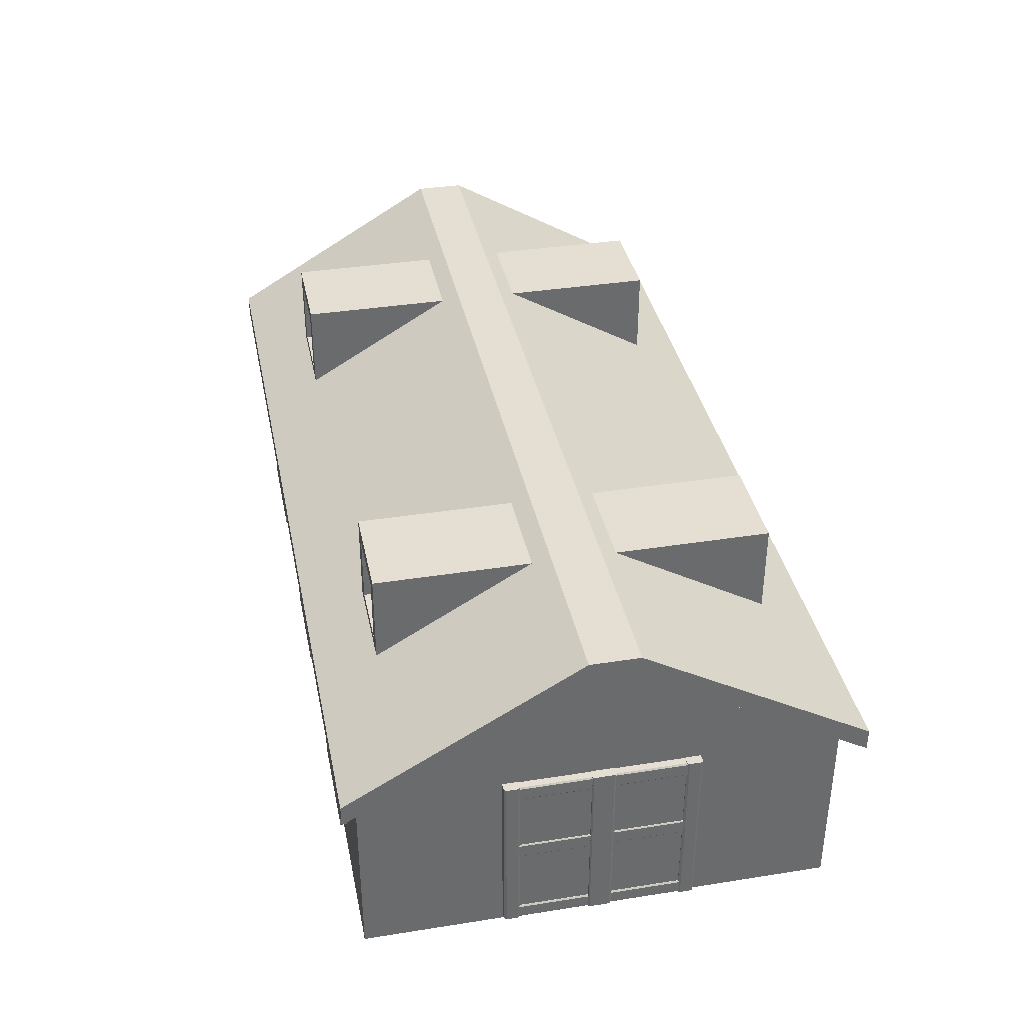
<metadata>
{"format":"obj","ext":"obj","renderer":"f3d","projection":"perspective","resolution":1024,"background":"white","views":[{"elev":37.1,"azim":-101.5,"up":"+Y"}]}
</metadata>
<code>
o Quarter_Cube.033
v 9.253 -2.91 5.074
v 9.253 1.399 5.074
v 9.253 -2.91 -5.082
v 9.253 1.399 -5.082
v -9.253 -2.91 5.074
v -9.253 1.399 5.074
v -9.253 -2.91 -5.082
v -9.253 1.399 -5.082
v 9.253 4.083 0.486
v 9.253 4.083 -0.494
v -9.253 4.083 -0.494
v -9.253 4.083 0.486
v 9.886 1.276 5.422
v 9.886 1.276 -5.43
v -9.886 1.276 5.422
v -9.886 1.276 -5.43
v 9.886 4.144 0.5196
v 9.886 4.144 -0.5276
v -9.886 4.144 -0.5276
v -9.886 4.144 0.5196
v 9.886 1.745 -5.43
v -9.886 1.745 -5.43
v -9.886 1.745 5.422
v 9.886 1.745 5.422
v 9.886 4.613 0.5196
v 9.886 4.613 -0.5276
v -9.886 4.613 -0.5276
v -9.886 4.613 0.5196
v 4.788 -1.54 -5.164
v 4.788 0.0287 -5.164
v 4.788 -1.54 -5.138
v 4.788 0.0287 -5.138
v 6.356 -1.54 -5.164
v 6.356 0.0287 -5.164
v 6.356 -1.54 -5.138
v 6.356 0.0287 -5.138
v -6.357 -1.54 -5.07
v -6.357 0.02902 -5.07
v -4.788 -1.54 -5.07
v -4.788 0.02902 -5.07
v -6.771 -1.954 -5.07
v -6.771 0.4432 -5.07
v -4.374 0.4432 -5.07
v -4.374 -1.954 -5.07
v -0.7844 -1.54 -5.07
v -0.7844 0.02902 -5.07
v 0.7844 -1.54 -5.07
v 0.7844 0.02902 -5.07
v -1.199 -1.954 -5.07
v -1.199 0.4432 -5.07
v 1.199 0.4432 -5.07
v 1.199 -1.954 -5.07
v -0.7841 -1.54 -5.164
v -0.7841 0.0287 -5.164
v -0.7841 -1.54 -5.138
v -0.7841 0.0287 -5.138
v 0.7841 -1.54 -5.164
v 0.7841 0.0287 -5.164
v 0.7841 -1.54 -5.138
v 0.7841 0.0287 -5.138
v 4.788 -1.54 -5.07
v 4.788 0.02902 -5.07
v 6.357 -1.54 -5.07
v 6.357 0.02902 -5.07
v 4.374 -1.954 -5.07
v 4.374 0.4432 -5.07
v 6.771 0.4432 -5.07
v 6.771 -1.954 -5.07
v -6.356 -1.54 -5.164
v -6.356 0.0287 -5.164
v -6.356 -1.54 -5.138
v -6.356 0.0287 -5.138
v -4.788 -1.54 -5.164
v -4.788 0.0287 -5.164
v -4.788 -1.54 -5.138
v -4.788 0.0287 -5.138
v -6.771 0.4432 -5.23
v -6.632 0.3041 -5.232
v -6.632 -1.815 -5.232
v -6.771 -1.954 -5.23
v -4.513 -1.815 -5.232
v -4.374 -1.954 -5.23
v -4.374 0.4432 -5.23
v -4.513 0.3041 -5.232
v -1.199 0.4432 -5.23
v -1.06 0.3041 -5.232
v -1.06 -1.815 -5.232
v -1.199 -1.954 -5.23
v 1.06 -1.815 -5.232
v 1.199 -1.954 -5.23
v 1.199 0.4432 -5.23
v 1.06 0.3041 -5.232
v 4.374 0.4432 -5.23
v 4.513 0.3041 -5.232
v 4.513 -1.815 -5.232
v 4.374 -1.954 -5.23
v 6.632 -1.815 -5.232
v 6.771 -1.954 -5.23
v 6.771 0.4432 -5.23
v 6.632 0.3041 -5.232
v -6.357 -1.54 -5.231
v -6.428 -1.611 -5.232
v -6.428 0.1 -5.232
v -6.357 0.02902 -5.231
v -4.788 -1.54 -5.231
v -4.717 -1.611 -5.232
v -4.717 0.1 -5.232
v -4.788 0.02902 -5.231
v -0.7844 -1.54 -5.231
v -0.8554 -1.611 -5.232
v -0.8554 0.1 -5.232
v -0.7844 0.02902 -5.231
v 0.7844 -1.54 -5.231
v 0.8554 -1.611 -5.232
v 0.8554 0.1 -5.232
v 0.7844 0.02902 -5.231
v 4.788 -1.54 -5.231
v 4.717 -1.611 -5.232
v 4.717 0.1 -5.232
v 4.788 0.02902 -5.231
v 6.357 -1.54 -5.231
v 6.428 -1.611 -5.232
v 6.428 0.1 -5.232
v 6.357 0.02902 -5.231
v 4.788 -1.54 5.156
v 4.788 0.0287 5.156
v 4.788 -1.54 5.13
v 4.788 0.0287 5.13
v 6.356 -1.54 5.156
v 6.356 0.0287 5.156
v 6.356 -1.54 5.13
v 6.356 0.0287 5.13
v -6.357 -1.54 5.062
v -6.357 0.02902 5.062
v -4.788 -1.54 5.062
v -4.788 0.02902 5.062
v -6.771 -1.954 5.062
v -6.771 0.4432 5.062
v -4.374 0.4432 5.062
v -4.374 -1.954 5.062
v -0.7844 -1.54 5.062
v -0.7844 0.02902 5.062
v 0.7844 -1.54 5.062
v 0.7844 0.02902 5.062
v -1.199 -1.954 5.062
v -1.199 0.4432 5.062
v 1.199 0.4432 5.062
v 1.199 -1.954 5.062
v -0.7841 -1.54 5.156
v -0.7841 0.0287 5.156
v -0.7841 -1.54 5.13
v -0.7841 0.0287 5.13
v 0.7841 -1.54 5.156
v 0.7841 0.0287 5.156
v 0.7841 -1.54 5.13
v 0.7841 0.0287 5.13
v 4.788 -1.54 5.062
v 4.788 0.02902 5.062
v 6.357 -1.54 5.062
v 6.357 0.02902 5.062
v 4.374 -1.954 5.062
v 4.374 0.4432 5.062
v 6.771 0.4432 5.062
v 6.771 -1.954 5.062
v -6.356 -1.54 5.156
v -6.356 0.0287 5.156
v -6.356 -1.54 5.13
v -6.356 0.0287 5.13
v -4.788 -1.54 5.156
v -4.788 0.0287 5.156
v -4.788 -1.54 5.13
v -4.788 0.0287 5.13
v -6.771 0.4432 5.222
v -6.632 0.3041 5.224
v -6.632 -1.815 5.224
v -6.771 -1.954 5.222
v -4.513 -1.815 5.224
v -4.374 -1.954 5.222
v -4.374 0.4432 5.222
v -4.513 0.3041 5.224
v -1.199 0.4432 5.222
v -1.06 0.3041 5.224
v -1.06 -1.815 5.224
v -1.199 -1.954 5.222
v 1.06 -1.815 5.224
v 1.199 -1.954 5.222
v 1.199 0.4432 5.222
v 1.06 0.3041 5.224
v 4.374 0.4432 5.222
v 4.513 0.3041 5.224
v 4.513 -1.815 5.224
v 4.374 -1.954 5.222
v 6.632 -1.815 5.224
v 6.771 -1.954 5.222
v 6.771 0.4432 5.222
v 6.632 0.3041 5.224
v -6.357 -1.54 5.223
v -6.428 -1.611 5.224
v -6.428 0.1 5.224
v -6.357 0.02902 5.223
v -4.788 -1.54 5.223
v -4.717 -1.611 5.224
v -4.717 0.1 5.224
v -4.788 0.02902 5.223
v -0.7844 -1.54 5.223
v -0.8554 -1.611 5.224
v -0.8554 0.1 5.224
v -0.7844 0.02902 5.223
v 0.7844 -1.54 5.223
v 0.8554 -1.611 5.224
v 0.8554 0.1 5.224
v 0.7844 0.02902 5.223
v 4.788 -1.54 5.223
v 4.717 -1.611 5.224
v 4.717 0.1 5.224
v 4.788 0.02902 5.223
v 6.357 -1.54 5.223
v 6.428 -1.611 5.224
v 6.428 0.1 5.224
v 6.357 0.02902 5.223
v -9.405 -2.652 2.018
v -9.405 1.011 2.018
v -9.405 -2.652 -2.026
v -9.405 1.011 -2.026
v -9.136 -2.757 2.018
v -9.136 1.116 2.018
v -9.136 -2.757 -2.026
v -9.136 1.116 -2.026
v -9.186 -2.757 0.2418
v -9.186 1.116 0.2418
v -9.186 -2.757 -0.2498
v -9.186 1.116 -0.2498
v -9.439 -2.757 0.2418
v -9.456 -2.757 0.2113
v -9.456 1.116 0.2113
v -9.439 1.116 0.2418
v -9.456 -2.757 -0.2193
v -9.439 -2.757 -0.2498
v -9.439 1.116 -0.2498
v -9.456 1.116 -0.2193
v -9.186 -2.757 -1.753
v -9.186 1.116 -1.753
v -9.186 -2.757 -2.092
v -9.186 1.116 -2.092
v -9.186 -2.757 1.745
v -9.186 1.116 1.745
v -9.186 -2.757 2.084
v -9.186 1.116 2.084
v -9.419 -2.757 -1.753
v -9.456 -2.757 -1.799
v -9.456 1.116 -1.799
v -9.419 1.116 -1.753
v -9.456 -2.757 -2.045
v -9.419 -2.757 -2.092
v -9.419 1.116 -2.092
v -9.456 1.116 -2.045
v -9.456 -2.757 1.791
v -9.419 -2.757 1.745
v -9.419 1.116 1.745
v -9.456 1.116 1.791
v -9.419 -2.757 2.084
v -9.456 -2.757 2.037
v -9.456 1.116 2.037
v -9.419 1.116 2.084
v -9.215 -2.422 1.957
v -9.215 -2.422 -1.916
v -9.215 -2.761 1.957
v -9.215 -2.761 -1.916
v -9.186 0.7673 1.957
v -9.186 0.7673 -1.916
v -9.186 1.106 1.957
v -9.186 1.106 -1.916
v -9.412 -2.422 1.957
v -9.438 -2.455 1.957
v -9.438 -2.455 -1.916
v -9.412 -2.422 -1.916
v -9.438 -2.728 1.957
v -9.412 -2.761 1.957
v -9.412 -2.761 -1.916
v -9.438 -2.728 -1.916
v -9.435 0.7999 1.957
v -9.409 0.7673 1.957
v -9.409 0.7673 -1.916
v -9.435 0.7999 -1.916
v -9.409 1.106 1.957
v -9.435 1.073 1.957
v -9.435 1.073 -1.916
v -9.409 1.106 -1.916
v -9.186 -0.9067 1.957
v -9.186 -0.9067 -1.916
v -9.186 -0.5681 1.957
v -9.186 -0.5681 -1.916
v -9.435 -0.8809 1.957
v -9.415 -0.9067 1.957
v -9.415 -0.9067 -1.916
v -9.435 -0.8809 -1.916
v -9.415 -0.5681 1.957
v -9.435 -0.5939 1.957
v -9.435 -0.5939 -1.916
v -9.415 -0.5681 -1.916
v 9.405 -2.652 2.018
v 9.405 1.011 2.018
v 9.405 -2.652 -2.026
v 9.405 1.011 -2.026
v 9.136 -2.757 2.018
v 9.136 1.116 2.018
v 9.136 -2.757 -2.026
v 9.136 1.116 -2.026
v 9.186 -2.757 0.2418
v 9.186 1.116 0.2418
v 9.186 -2.757 -0.2498
v 9.186 1.116 -0.2498
v 9.439 -2.757 0.2418
v 9.456 -2.757 0.2113
v 9.456 1.116 0.2113
v 9.439 1.116 0.2418
v 9.456 -2.757 -0.2193
v 9.439 -2.757 -0.2498
v 9.439 1.116 -0.2498
v 9.456 1.116 -0.2193
v 9.186 -2.757 -1.753
v 9.186 1.116 -1.753
v 9.186 -2.757 -2.092
v 9.186 1.116 -2.092
v 9.186 -2.757 1.745
v 9.186 1.116 1.745
v 9.186 -2.757 2.084
v 9.186 1.116 2.084
v 9.419 -2.757 -1.753
v 9.456 -2.757 -1.799
v 9.456 1.116 -1.799
v 9.419 1.116 -1.753
v 9.456 -2.757 -2.045
v 9.419 -2.757 -2.092
v 9.419 1.116 -2.092
v 9.456 1.116 -2.045
v 9.456 -2.757 1.791
v 9.419 -2.757 1.745
v 9.419 1.116 1.745
v 9.456 1.116 1.791
v 9.419 -2.757 2.084
v 9.456 -2.757 2.037
v 9.456 1.116 2.037
v 9.419 1.116 2.084
v 9.215 -2.422 1.957
v 9.215 -2.422 -1.916
v 9.215 -2.761 1.957
v 9.215 -2.761 -1.916
v 9.186 0.7673 1.957
v 9.186 0.7673 -1.916
v 9.186 1.106 1.957
v 9.186 1.106 -1.916
v 9.412 -2.422 1.957
v 9.438 -2.455 1.957
v 9.438 -2.455 -1.916
v 9.412 -2.422 -1.916
v 9.438 -2.728 1.957
v 9.412 -2.761 1.957
v 9.412 -2.761 -1.916
v 9.438 -2.728 -1.916
v 9.435 0.7999 1.957
v 9.409 0.7673 1.957
v 9.409 0.7673 -1.916
v 9.435 0.7999 -1.916
v 9.409 1.106 1.957
v 9.435 1.073 1.957
v 9.435 1.073 -1.916
v 9.409 1.106 -1.916
v 9.186 -0.9067 1.957
v 9.186 -0.9067 -1.916
v 9.186 -0.5681 1.957
v 9.186 -0.5681 -1.916
v 9.435 -0.8809 1.957
v 9.415 -0.9067 1.957
v 9.415 -0.9067 -1.916
v 9.435 -0.8809 -1.916
v 9.415 -0.5681 1.957
v 9.435 -0.5939 1.957
v 9.435 -0.5939 -1.916
v 9.415 -0.5681 -1.916
v 4.282 2.386 -0.7194
v 4.282 4.402 -0.7194
v 4.63 2.684 -4.182
v 4.63 4.104 -4.182
v 6.39 2.386 -0.7194
v 6.39 4.402 -0.7194
v 6.043 2.684 -4.182
v 6.043 4.104 -4.182
v 4.282 4.402 -4.182
v 4.282 2.386 -4.182
v 6.39 2.386 -4.182
v 6.39 4.402 -4.182
v 4.63 4.104 -3.984
v 4.63 2.684 -3.984
v 6.043 2.684 -3.984
v 6.043 4.104 -3.984
v -4.282 2.386 -0.7194
v -4.282 4.402 -0.7194
v -4.63 2.684 -4.182
v -4.63 4.104 -4.182
v -6.39 2.386 -0.7194
v -6.39 4.402 -0.7194
v -6.043 2.684 -4.182
v -6.043 4.104 -4.182
v -4.282 4.402 -4.182
v -4.282 2.386 -4.182
v -6.39 2.386 -4.182
v -6.39 4.402 -4.182
v -4.63 4.104 -3.984
v -4.63 2.684 -3.984
v -6.043 2.684 -3.984
v -6.043 4.104 -3.984
v 4.282 2.386 0.7114
v 4.282 4.402 0.7114
v 4.63 2.684 4.174
v 4.63 4.104 4.174
v 6.39 2.386 0.7114
v 6.39 4.402 0.7114
v 6.043 2.684 4.174
v 6.043 4.104 4.174
v 4.282 4.402 4.174
v 4.282 2.386 4.174
v 6.39 2.386 4.174
v 6.39 4.402 4.174
v 4.63 4.104 3.976
v 4.63 2.684 3.976
v 6.043 2.684 3.976
v 6.043 4.104 3.976
v -4.282 2.386 0.7114
v -4.282 4.402 0.7114
v -4.63 2.684 4.174
v -4.63 4.104 4.174
v -6.39 2.386 0.7114
v -6.39 4.402 0.7114
v -6.043 2.684 4.174
v -6.043 4.104 4.174
v -4.282 4.402 4.174
v -4.282 2.386 4.174
v -6.39 2.386 4.174
v -6.39 4.402 4.174
v -4.63 4.104 3.976
v -4.63 2.684 3.976
v -6.043 2.684 3.976
v -6.043 4.104 3.976
f 3 2 1
f 7 4 3
f 5 8 7
f 1 6 5
f 1 7 3
f 11 4 8
f 12 10 11
f 12 8 6
f 10 2 4
f 9 6 2
f 3 4 2
f 7 8 4
f 5 6 8
f 1 2 6
f 1 5 7
f 11 10 4
f 12 9 10
f 12 11 8
f 10 9 2
f 9 12 6
f 14 19 16
f 18 20 19
f 15 17 13
f 27 21 22
f 28 26 27
f 25 23 24
f 24 15 13
f 23 20 15
f 21 18 14
f 28 19 20
f 26 17 18
f 22 14 16
f 17 24 13
f 19 22 16
f 14 18 19
f 18 17 20
f 15 20 17
f 27 26 21
f 28 25 26
f 25 28 23
f 24 23 15
f 23 28 20
f 21 26 18
f 28 27 19
f 26 25 17
f 22 21 14
f 17 25 24
f 19 27 22
f 34 29 33
f 58 53 57
f 74 69 73
f 125 130 129
f 149 154 153
f 165 170 169
f 393 395 394
f 411 409 410
f 427 425 426
f 441 443 442
f 34 30 29
f 58 54 53
f 74 70 69
f 125 126 130
f 149 150 154
f 165 166 170
f 393 396 395
f 411 412 409
f 427 428 425
f 441 444 443
f 30 31 29
f 32 35 31
f 36 33 35
f 35 29 31
f 32 34 36
f 105 40 108
f 85 51 91
f 101 39 105
f 42 80 41
f 37 42 41
f 82 41 80
f 112 45 109
f 108 38 104
f 83 44 82
f 39 43 40
f 37 44 39
f 40 42 38
f 103 84 107
f 106 84 81
f 102 78 103
f 106 79 102
f 113 48 116
f 93 67 99
f 109 47 113
f 50 88 49
f 46 49 45
f 90 49 88
f 120 61 117
f 116 46 112
f 91 52 90
f 47 51 48
f 45 52 47
f 46 51 50
f 115 86 92
f 114 92 89
f 110 86 111
f 114 87 110
f 54 55 53
f 56 59 55
f 60 57 59
f 59 53 55
f 56 58 60
f 121 64 124
f 117 63 121
f 66 96 65
f 62 65 61
f 98 65 96
f 124 62 120
f 99 68 98
f 63 67 64
f 61 68 63
f 64 66 62
f 119 100 123
f 123 97 122
f 118 94 119
f 122 95 118
f 70 71 69
f 72 75 71
f 76 73 75
f 75 69 71
f 72 74 76
f 78 80 77
f 80 81 82
f 77 84 78
f 82 84 83
f 87 85 86
f 90 87 89
f 91 86 85
f 90 92 91
f 95 93 94
f 98 95 97
f 93 100 94
f 98 100 99
f 77 43 83
f 101 103 104
f 102 105 106
f 107 104 103
f 106 108 107
f 112 110 111
f 110 113 114
f 115 112 111
f 114 116 115
f 117 119 120
f 118 121 122
f 123 120 119
f 122 124 123
f 104 37 101
f 127 126 125
f 131 128 127
f 129 132 131
f 125 131 127
f 130 128 132
f 136 201 204
f 147 181 187
f 135 197 201
f 176 138 137
f 137 134 133
f 137 178 176
f 141 208 205
f 134 204 200
f 140 179 178
f 139 135 136
f 135 137 133
f 138 136 134
f 180 199 203
f 177 203 202
f 174 198 199
f 175 202 198
f 144 209 212
f 163 189 195
f 143 205 209
f 184 146 145
f 145 142 141
f 145 186 184
f 157 216 213
f 142 212 208
f 148 187 186
f 147 143 144
f 148 141 143
f 146 144 142
f 211 182 207
f 210 188 211
f 182 206 207
f 183 210 206
f 151 150 149
f 155 152 151
f 153 156 155
f 149 155 151
f 154 152 156
f 160 217 220
f 159 213 217
f 192 162 161
f 161 158 157
f 161 194 192
f 158 220 216
f 164 195 194
f 163 159 160
f 164 157 159
f 162 160 158
f 196 215 219
f 193 219 218
f 190 214 215
f 191 218 214
f 167 166 165
f 171 168 167
f 169 172 171
f 165 171 167
f 170 168 172
f 173 175 174
f 178 175 176
f 174 179 173
f 180 178 179
f 181 183 182
f 185 184 186
f 181 188 187
f 188 186 187
f 190 192 191
f 193 192 194
f 189 196 195
f 196 194 195
f 139 173 179
f 199 197 200
f 201 198 202
f 199 204 203
f 204 202 203
f 207 205 208
f 210 205 206
f 208 211 207
f 211 209 210
f 215 213 216
f 217 214 218
f 216 219 215
f 220 218 219
f 133 200 197
f 224 226 228
f 230 233 229
f 232 229 231
f 235 236 230
f 235 237 234
f 239 231 238
f 236 234 233
f 238 240 239
f 229 233 234
f 242 249 241
f 247 257 245
f 244 241 243
f 251 252 242
f 251 253 250
f 255 243 254
f 258 246 245
f 245 248 247
f 260 263 246
f 262 260 257
f 247 264 261
f 252 250 249
f 254 256 255
f 260 258 257
f 262 264 263
f 241 249 250
f 266 273 265
f 271 281 269
f 268 265 267
f 275 276 266
f 275 277 274
f 279 267 278
f 282 270 269
f 269 272 271
f 284 287 270
f 286 284 281
f 271 288 285
f 276 274 273
f 278 280 279
f 284 282 281
f 286 288 287
f 265 273 274
f 294 290 289
f 289 292 291
f 296 299 290
f 298 296 293
f 291 300 297
f 296 294 293
f 298 300 299
f 291 293 289
f 306 304 308
f 313 310 309
f 309 312 311
f 315 320 310
f 317 315 314
f 311 319 318
f 314 316 313
f 320 318 319
f 309 311 317
f 329 322 321
f 337 342 327
f 321 324 323
f 331 336 322
f 333 331 330
f 323 335 334
f 326 338 325
f 328 325 327
f 340 339 326
f 340 342 337
f 344 327 341
f 330 332 329
f 336 334 335
f 338 340 337
f 344 342 343
f 321 323 333
f 353 346 345
f 361 366 351
f 345 348 347
f 355 360 346
f 357 355 354
f 347 359 358
f 350 362 349
f 352 349 351
f 364 363 350
f 364 366 361
f 368 351 365
f 354 356 353
f 360 358 359
f 362 364 361
f 368 366 367
f 345 347 357
f 370 374 369
f 372 369 371
f 376 375 370
f 376 378 373
f 380 371 377
f 374 376 373
f 380 378 379
f 373 378 371
f 30 32 31
f 32 36 35
f 36 34 33
f 35 33 29
f 32 30 34
f 105 39 40
f 85 50 51
f 101 37 39
f 42 77 80
f 37 38 42
f 82 44 41
f 112 46 45
f 108 40 38
f 83 43 44
f 39 44 43
f 37 41 44
f 40 43 42
f 103 78 84
f 106 107 84
f 102 79 78
f 106 81 79
f 113 47 48
f 93 66 67
f 109 45 47
f 50 85 88
f 46 50 49
f 90 52 49
f 120 62 61
f 116 48 46
f 91 51 52
f 47 52 51
f 45 49 52
f 46 48 51
f 115 111 86
f 114 115 92
f 110 87 86
f 114 89 87
f 54 56 55
f 56 60 59
f 60 58 57
f 59 57 53
f 56 54 58
f 121 63 64
f 117 61 63
f 66 93 96
f 62 66 65
f 98 68 65
f 124 64 62
f 99 67 68
f 63 68 67
f 61 65 68
f 64 67 66
f 119 94 100
f 123 100 97
f 118 95 94
f 122 97 95
f 70 72 71
f 72 76 75
f 76 74 73
f 75 73 69
f 72 70 74
f 78 79 80
f 80 79 81
f 77 83 84
f 82 81 84
f 87 88 85
f 90 88 87
f 91 92 86
f 90 89 92
f 95 96 93
f 98 96 95
f 93 99 100
f 98 97 100
f 77 42 43
f 101 102 103
f 102 101 105
f 107 108 104
f 106 105 108
f 112 109 110
f 110 109 113
f 115 116 112
f 114 113 116
f 117 118 119
f 118 117 121
f 123 124 120
f 122 121 124
f 104 38 37
f 127 128 126
f 131 132 128
f 129 130 132
f 125 129 131
f 130 126 128
f 136 135 201
f 147 146 181
f 135 133 197
f 176 173 138
f 137 138 134
f 137 140 178
f 141 142 208
f 134 136 204
f 140 139 179
f 139 140 135
f 135 140 137
f 138 139 136
f 180 174 199
f 177 180 203
f 174 175 198
f 175 177 202
f 144 143 209
f 163 162 189
f 143 141 205
f 184 181 146
f 145 146 142
f 145 148 186
f 157 158 216
f 142 144 212
f 148 147 187
f 147 148 143
f 148 145 141
f 146 147 144
f 211 188 182
f 210 185 188
f 182 183 206
f 183 185 210
f 151 152 150
f 155 156 152
f 153 154 156
f 149 153 155
f 154 150 152
f 160 159 217
f 159 157 213
f 192 189 162
f 161 162 158
f 161 164 194
f 158 160 220
f 164 163 195
f 163 164 159
f 164 161 157
f 162 163 160
f 196 190 215
f 193 196 219
f 190 191 214
f 191 193 218
f 167 168 166
f 171 172 168
f 169 170 172
f 165 169 171
f 170 166 168
f 173 176 175
f 178 177 175
f 174 180 179
f 180 177 178
f 181 184 183
f 185 183 184
f 181 182 188
f 188 185 186
f 190 189 192
f 193 191 192
f 189 190 196
f 196 193 194
f 139 138 173
f 199 198 197
f 201 197 198
f 199 200 204
f 204 201 202
f 207 206 205
f 210 209 205
f 208 212 211
f 211 212 209
f 215 214 213
f 217 213 214
f 216 220 219
f 220 217 218
f 133 134 200
f 224 222 226
f 230 236 233
f 232 230 229
f 230 232 240
f 232 239 240
f 240 235 230
f 235 240 237
f 239 232 231
f 236 235 234
f 238 237 240
f 234 237 229
f 237 238 231
f 229 237 231
f 242 252 249
f 247 261 262
f 262 257 247
f 257 258 245
f 244 242 241
f 242 244 256
f 244 255 256
f 256 251 242
f 251 256 253
f 255 244 243
f 258 259 246
f 245 246 248
f 264 248 263
f 248 246 263
f 246 259 260
f 262 263 260
f 247 248 264
f 252 251 250
f 254 253 256
f 260 259 258
f 262 261 264
f 250 253 241
f 253 254 243
f 241 253 243
f 266 276 273
f 271 285 286
f 286 281 271
f 281 282 269
f 268 266 265
f 266 268 280
f 268 279 280
f 280 275 266
f 275 280 277
f 279 268 267
f 282 283 270
f 269 270 272
f 288 272 287
f 272 270 287
f 270 283 284
f 286 287 284
f 271 272 288
f 276 275 274
f 278 277 280
f 284 283 282
f 286 285 288
f 274 277 265
f 277 278 267
f 265 277 267
f 294 295 290
f 289 290 292
f 300 292 299
f 292 290 299
f 290 295 296
f 298 299 296
f 291 292 300
f 296 295 294
f 298 297 300
f 291 297 298
f 298 293 291
f 293 294 289
f 306 302 304
f 313 316 310
f 309 310 312
f 319 312 320
f 312 310 320
f 310 316 315
f 317 320 315
f 311 312 319
f 314 315 316
f 320 317 318
f 318 317 311
f 317 314 309
f 314 313 309
f 329 332 322
f 342 341 327
f 327 325 337
f 325 338 337
f 321 322 324
f 335 324 336
f 324 322 336
f 322 332 331
f 333 336 331
f 323 324 335
f 326 339 338
f 328 326 325
f 326 328 343
f 328 344 343
f 343 340 326
f 340 343 342
f 344 328 327
f 330 331 332
f 336 333 334
f 338 339 340
f 344 341 342
f 334 333 323
f 333 330 321
f 330 329 321
f 353 356 346
f 366 365 351
f 351 349 361
f 349 362 361
f 345 346 348
f 359 348 360
f 348 346 360
f 346 356 355
f 357 360 355
f 347 348 359
f 350 363 362
f 352 350 349
f 350 352 367
f 352 368 367
f 367 364 350
f 364 367 366
f 368 352 351
f 354 355 356
f 360 357 358
f 362 363 364
f 368 365 366
f 358 357 347
f 357 354 345
f 354 353 345
f 370 375 374
f 372 370 369
f 370 372 379
f 372 380 379
f 379 376 370
f 376 379 378
f 380 372 371
f 374 375 376
f 380 377 378
f 378 377 371
f 371 369 373
f 369 374 373
f 222 223 221
f 224 227 223
f 228 225 227
f 225 222 221
f 227 221 223
f 303 302 301
f 307 304 303
f 305 308 307
f 301 306 305
f 301 307 303
f 222 224 223
f 224 228 227
f 228 226 225
f 225 226 222
f 227 225 221
f 303 304 302
f 307 308 304
f 305 306 308
f 301 302 306
f 301 305 307
f 382 390 381
f 384 394 383
f 392 385 391
f 386 381 385
f 391 381 390
f 389 386 392
f 383 389 384
f 387 390 383
f 384 392 388
f 388 391 387
f 387 396 388
f 383 395 387
f 388 393 384
f 406 398 397
f 410 400 399
f 401 408 407
f 397 402 401
f 397 407 406
f 402 405 408
f 405 399 400
f 406 403 399
f 404 405 400
f 407 404 403
f 412 403 404
f 411 399 403
f 409 404 400
f 422 414 413
f 426 416 415
f 417 424 423
f 413 418 417
f 413 423 422
f 418 421 424
f 421 415 416
f 415 423 419
f 424 416 420
f 423 420 419
f 428 419 420
f 427 415 419
f 425 420 416
f 430 438 429
f 432 442 431
f 440 433 439
f 434 429 433
f 439 429 438
f 437 434 440
f 431 437 432
f 435 438 431
f 436 437 440
f 435 440 439
f 435 444 436
f 431 443 435
f 436 441 432
f 382 389 390
f 384 393 394
f 392 386 385
f 386 382 381
f 391 385 381
f 389 382 386
f 383 390 389
f 387 391 390
f 384 389 392
f 388 392 391
f 387 395 396
f 383 394 395
f 388 396 393
f 406 405 398
f 410 409 400
f 401 402 408
f 397 398 402
f 397 401 407
f 402 398 405
f 405 406 399
f 406 407 403
f 404 408 405
f 407 408 404
f 412 411 403
f 411 410 399
f 409 412 404
f 422 421 414
f 426 425 416
f 417 418 424
f 413 414 418
f 413 417 423
f 418 414 421
f 421 422 415
f 415 422 423
f 424 421 416
f 423 424 420
f 428 427 419
f 427 426 415
f 425 428 420
f 430 437 438
f 432 441 442
f 440 434 433
f 434 430 429
f 439 433 429
f 437 430 434
f 431 438 437
f 435 439 438
f 436 432 437
f 435 436 440
f 435 443 444
f 431 442 443
f 436 444 441

</code>
